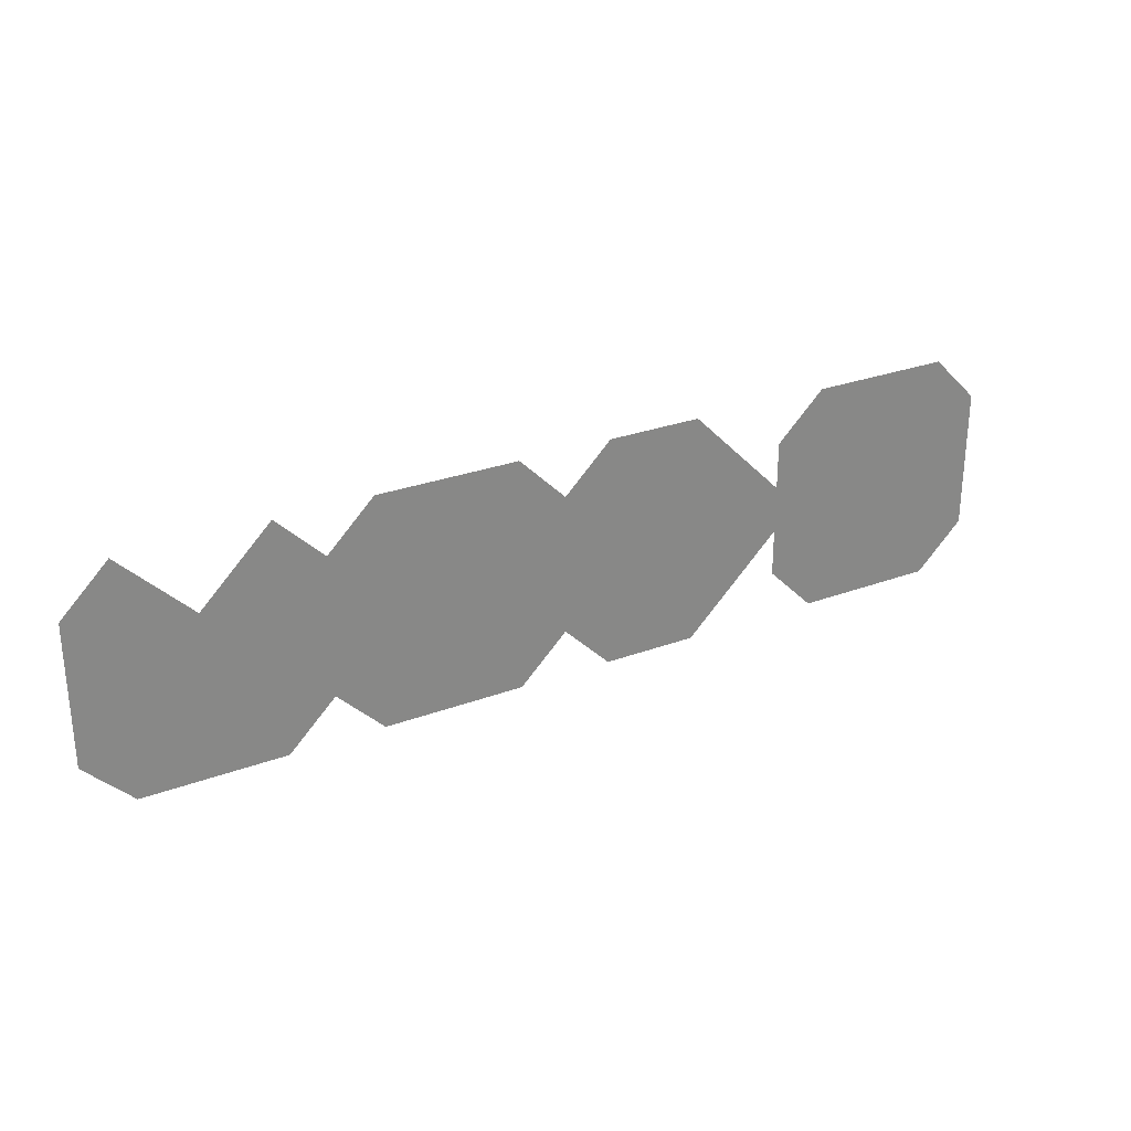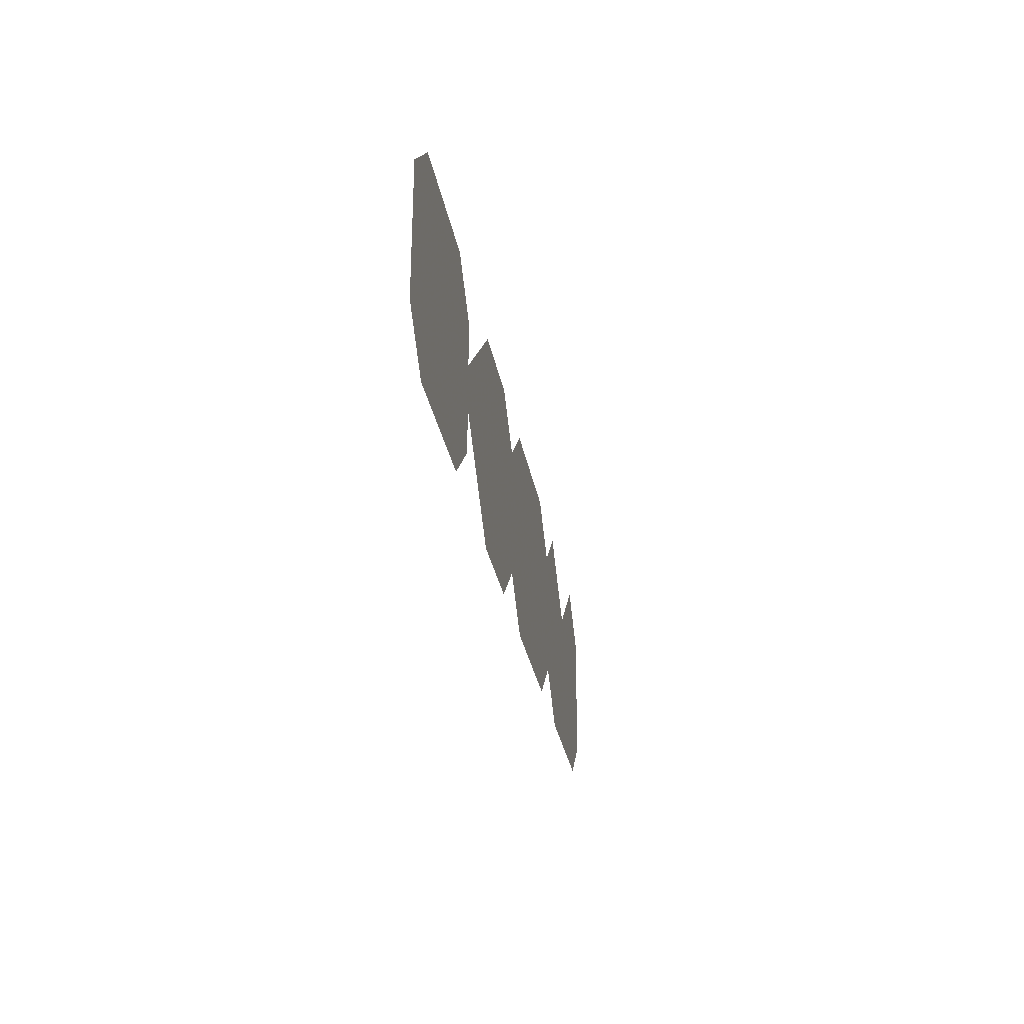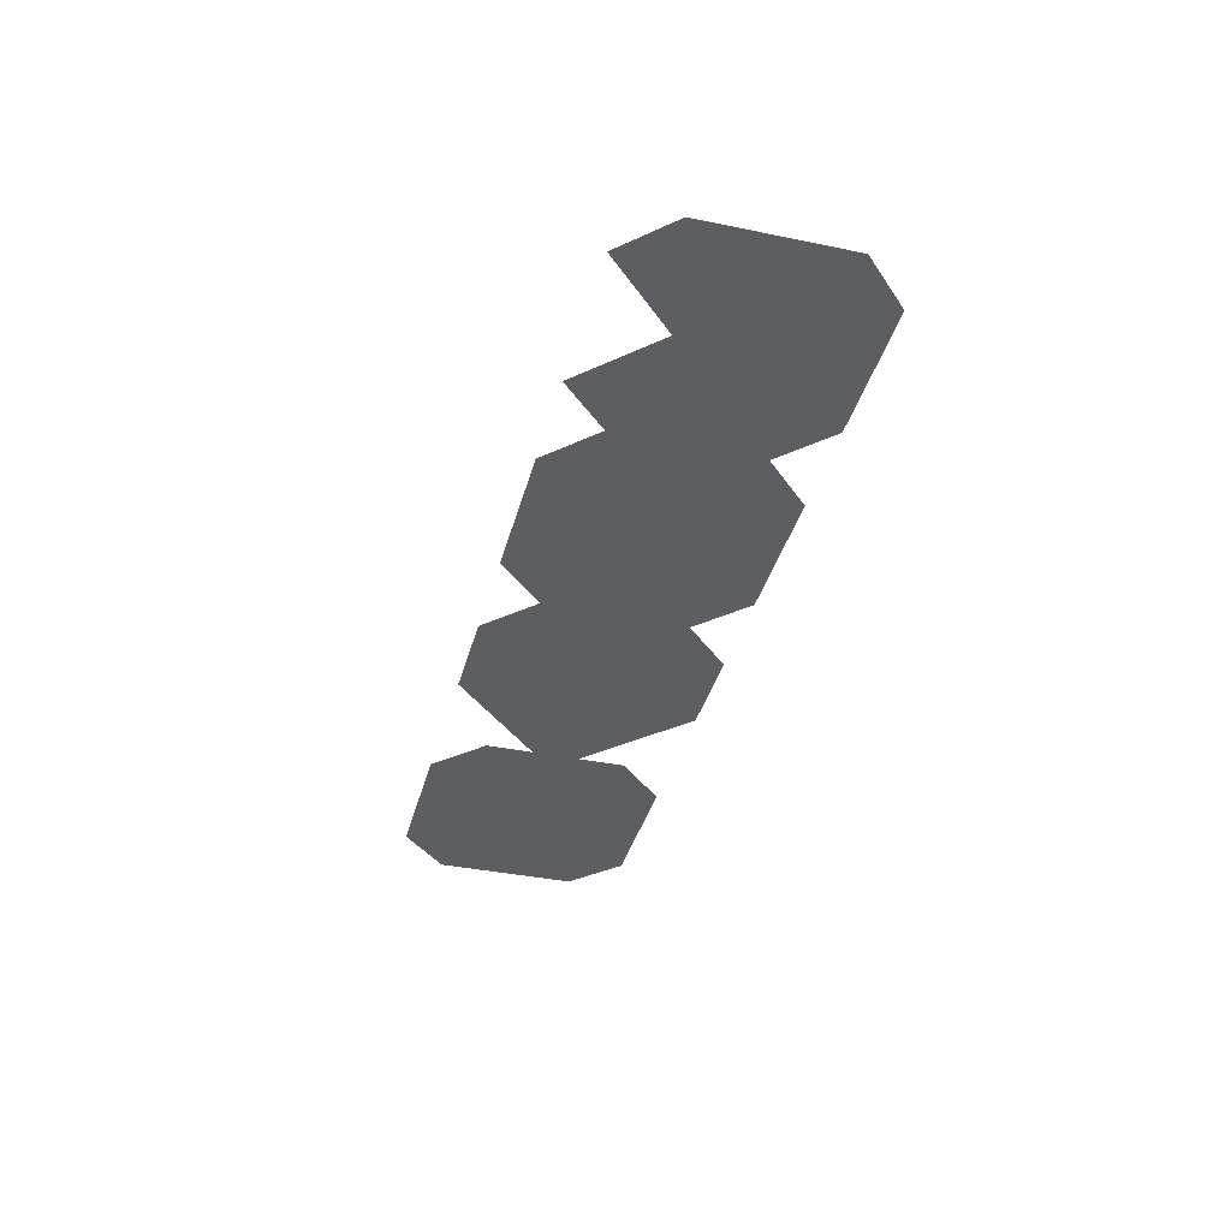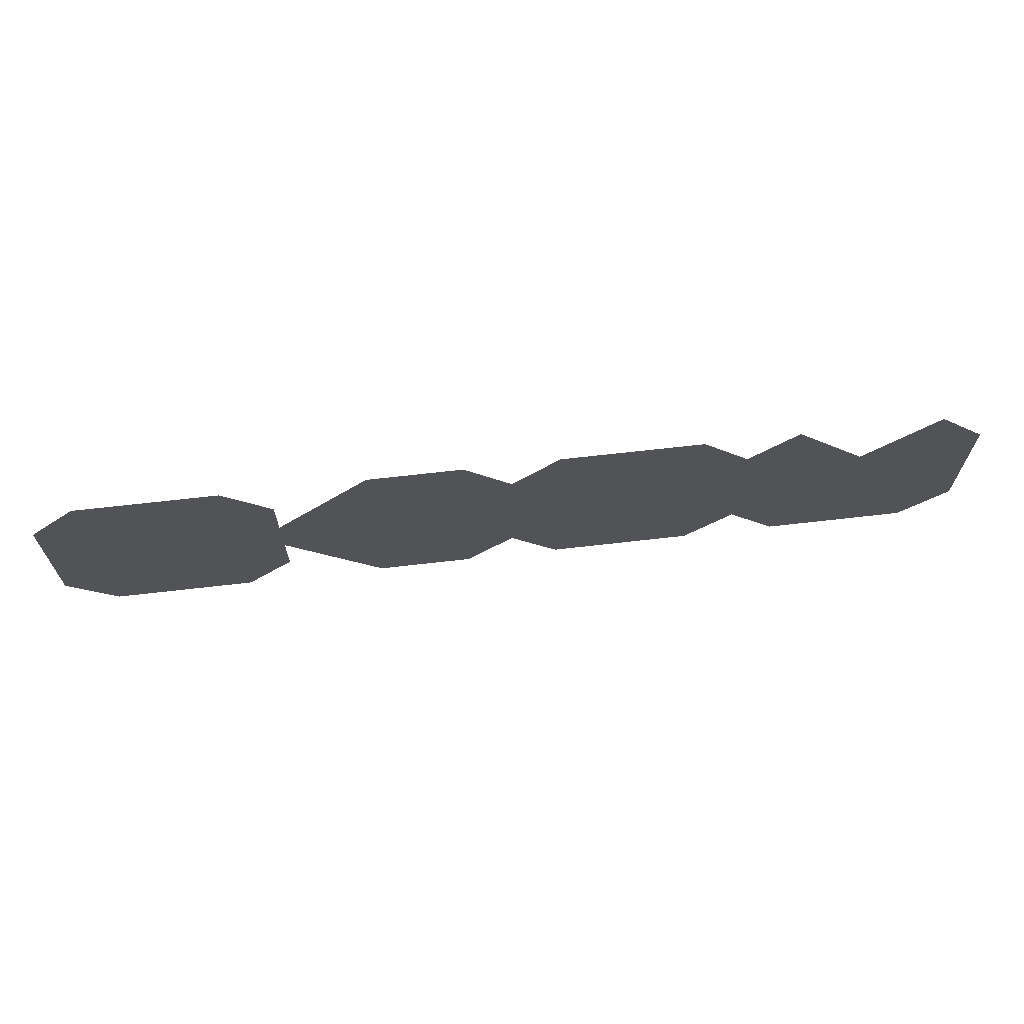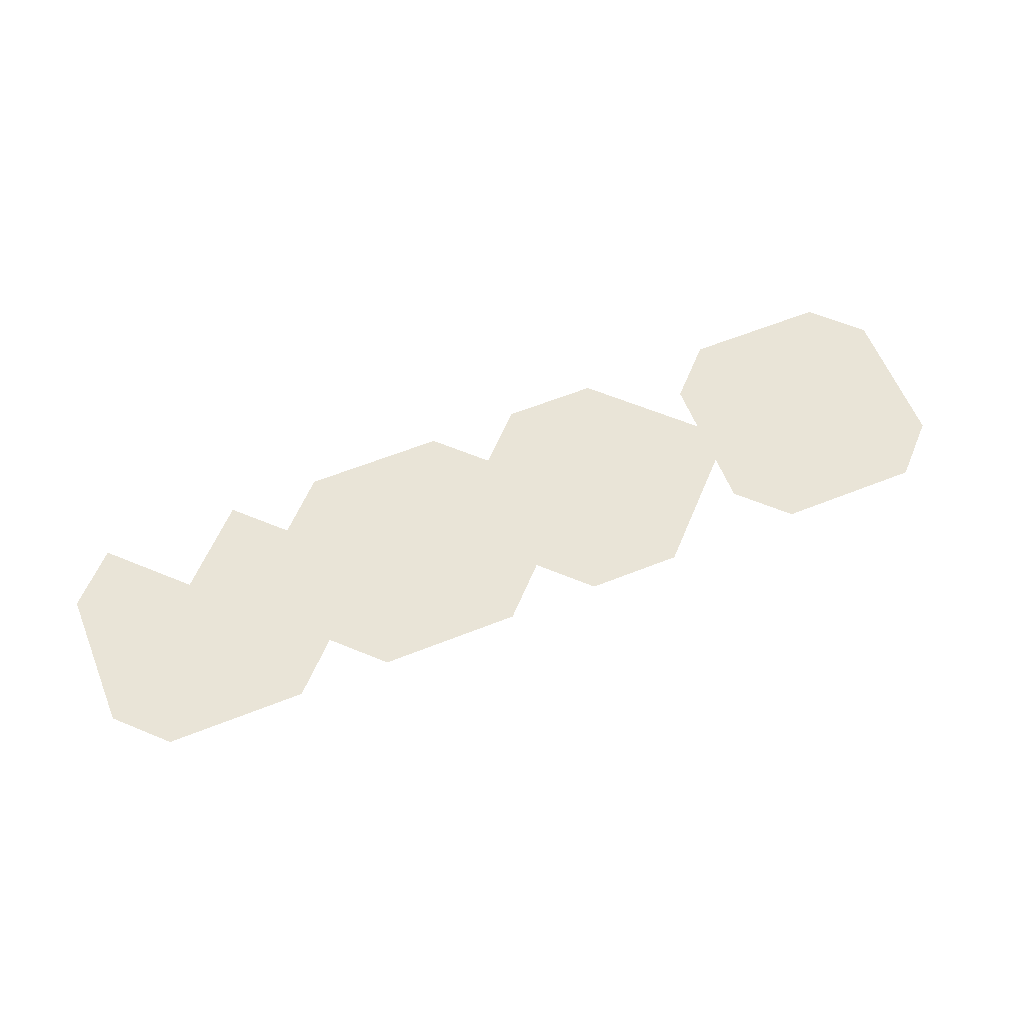
<metadata>
{"format":"obj","ext":"obj","renderer":"f3d","projection":"perspective","resolution":1024,"background":"white","views":[{"elev":28.1,"azim":-29.4,"up":"+Y"},{"elev":-29.5,"azim":99.8,"up":"+Y"},{"elev":-37.9,"azim":-104.7,"up":"+Z"},{"elev":67.1,"azim":173.4,"up":"+Y"},{"elev":60.8,"azim":-22.1,"up":"+Z"}]}
</metadata>
<code>
v 125 12.5 112.5
v 125 -12.5 112.5
v 150 37.5 112.5
v 175 37.5 112.5
v 162.5 50 112.5
v 162.5 25 112.5
v 150 12.5 112.5
v 137.5 25 112.5
v 137.5 6.396e-12 112.5
v 150 -12.5 112.5
v 137.5 -25 112.5
v 125 -37.5 112.5
v 150 -37.5 112.5
v 137.5 -50 112.5
v 150 -62.5 112.5
v 162.5 -50 112.5
v 175 -37.5 112.5
v 162.5 -25 112.5
v 175 -12.5 112.5
v 187.5 -25 112.5
v 200 -12.5 112.5
v 187.5 6.396e-12 112.5
v 200 12.5 112.5
v 212.5 6.396e-12 112.5
v 225 12.5 112.5
v 212.5 25 112.5
v 225 37.5 112.5
v 237.5 25 112.5
v 250 37.5 112.5
v 237.5 50 112.5
v 225 62.5 112.5
v 212.5 50 112.5
v 200 37.5 112.5
v 187.5 25 112.5
v 175 12.5 112.5
v 162.5 6.396e-12 112.5
v 187.5 50 112.5
v 200 62.5 112.5
v 175 62.5 112.5
v 150 62.5 112.5
v 137.5 50 112.5
v 125 37.5 112.5
v 250 12.5 112.5
v 237.5 6.396e-12 112.5
v 225 -12.5 112.5
v 212.5 -25 112.5
v 200 -37.5 112.5
v 187.5 -50 112.5
v 175 -62.5 112.5
v 200 -62.5 112.5
v 212.5 -50 112.5
v 225 -37.5 112.5
v 237.5 -25 112.5
v 250 -12.5 112.5
v 250 -37.5 112.5
v 237.5 -50 112.5
v 225 -62.5 112.5
f 3 4 5
f 4 3 6
f 6 3 7
f 8 7 3
f 1 7 8
f 7 1 9
f 9 1 2
f 2 10 9
f 10 2 11
f 11 2 12
f 12 13 11
f 13 12 14
f 14 15 13
f 16 13 15
f 17 13 16
f 13 17 18
f 18 17 19
f 20 19 17
f 21 19 20
f 19 21 22
f 22 21 23
f 24 23 21
f 25 23 24
f 23 25 26
f 26 25 27
f 28 27 25
f 29 27 28
f 27 29 30
f 30 31 27
f 32 27 31
f 33 27 32
f 27 33 26
f 26 33 23
f 34 23 33
f 35 23 34
f 23 35 22
f 22 35 19
f 36 19 35
f 10 19 36
f 19 10 18
f 18 10 13
f 11 13 10
f 36 7 10
f 35 7 36
f 7 35 6
f 6 35 4
f 34 4 35
f 33 4 34
f 4 33 37
f 37 33 38
f 32 38 33
f 31 38 32
f 38 39 37
f 37 39 4
f 5 4 39
f 39 40 5
f 5 40 3
f 41 3 40
f 42 3 41
f 3 42 8
f 8 42 1
f 9 10 7
f 28 43 29
f 25 43 28
f 43 25 44
f 44 25 45
f 24 45 25
f 21 45 24
f 45 21 46
f 46 21 47
f 20 47 21
f 17 47 20
f 47 17 48
f 48 17 49
f 16 49 17
f 15 49 16
f 49 50 48
f 48 50 47
f 51 47 50
f 52 47 51
f 47 52 46
f 46 52 45
f 53 45 52
f 54 45 53
f 45 54 44
f 44 54 43
f 53 55 54
f 52 55 53
f 55 52 56
f 56 52 57
f 51 57 52
f 50 57 51
v 2.301e-12 37.5 112.5
v 2.301e-12 12.5 112.5
v 2.301e-12 -12.5 112.5
v 2.301e-12 -37.5 112.5
v 37.5 50 112.5
v 25 62.5 112.5
v 25 37.5 112.5
v 50 62.5 112.5
v 50 37.5 112.5
v 37.5 25 112.5
v 25 12.5 112.5
v 12.5 25 112.5
v 12.5 6.396e-12 112.5
v 25 -12.5 112.5
v 12.5 -25 112.5
v 25 -37.5 112.5
v 12.5 -50 112.5
v 25 -62.5 112.5
v 37.5 -50 112.5
v 50 -37.5 112.5
v 37.5 -25 112.5
v 50 -12.5 112.5
v 62.5 -25 112.5
v 75 -12.5 112.5
v 62.5 6.396e-12 112.5
v 75 12.5 112.5
v 87.5 6.396e-12 112.5
v 100 12.5 112.5
v 87.5 25 112.5
v 100 37.5 112.5
v 112.5 25 112.5
v 125 12.5 112.5
v 112.5 6.396e-12 112.5
v 100 -12.5 112.5
v 87.5 -25 112.5
v 75 -37.5 112.5
v 62.5 -50 112.5
v 50 -62.5 112.5
v 75 -62.5 112.5
v 87.5 -50 112.5
v 100 -37.5 112.5
v 112.5 -25 112.5
v 125 -12.5 112.5
v 75 37.5 112.5
v 87.5 50 112.5
v 75 62.5 112.5
v 62.5 50 112.5
v 62.5 25 112.5
v 50 12.5 112.5
v 37.5 6.396e-12 112.5
v 12.5 50 112.5
f 62 63 64
f 65 63 62
f 62 66 65
f 64 66 62
f 66 64 67
f 67 64 68
f 69 68 64
f 59 68 69
f 68 59 70
f 70 59 60
f 60 71 70
f 71 60 72
f 72 60 61
f 61 73 72
f 73 61 74
f 74 75 73
f 76 73 75
f 77 73 76
f 73 77 78
f 78 77 79
f 80 79 77
f 81 79 80
f 79 81 82
f 82 81 83
f 84 83 81
f 85 83 84
f 83 85 86
f 86 85 87
f 88 87 85
f 85 89 88
f 89 85 90
f 90 85 91
f 84 91 85
f 81 91 84
f 91 81 92
f 92 81 93
f 80 93 81
f 77 93 80
f 93 77 94
f 94 77 95
f 76 95 77
f 75 95 76
f 95 96 94
f 94 96 93
f 97 93 96
f 98 93 97
f 93 98 92
f 92 98 91
f 99 91 98
f 100 91 99
f 91 100 90
f 90 100 89
f 87 101 86
f 101 87 102
f 102 103 101
f 104 101 103
f 66 101 104
f 101 66 105
f 105 66 106
f 67 106 66
f 68 106 67
f 106 68 107
f 107 68 71
f 70 71 68
f 71 79 107
f 79 71 78
f 78 71 73
f 72 73 71
f 107 79 106
f 82 106 79
f 83 106 82
f 106 83 105
f 105 83 101
f 86 101 83
f 104 65 66
f 103 65 104
f 69 58 59
f 64 58 69
f 58 64 108
f 108 64 63
v -125 37.5 112.5
v -125 12.5 112.5
v -125 -12.5 112.5
v -125 -37.5 112.5
v -112.5 50 112.5
v -100 37.5 112.5
v -100 62.5 112.5
v -112.5 25 112.5
v -100 12.5 112.5
v -112.5 6.396e-12 112.5
v -100 -12.5 112.5
v -112.5 -25 112.5
v -100 -37.5 112.5
v -112.5 -50 112.5
v -100 -62.5 112.5
v -87.5 -50 112.5
v -75 -37.5 112.5
v -87.5 -25 112.5
v -75 -12.5 112.5
v -62.5 -25 112.5
v -50 -12.5 112.5
v -62.5 6.396e-12 112.5
v -50 12.5 112.5
v -37.5 6.396e-12 112.5
v -25 12.5 112.5
v -37.5 25 112.5
v -25 37.5 112.5
v -12.5 25 112.5
v 2.301e-12 37.5 112.5
v -12.5 50 112.5
v -25 62.5 112.5
v -37.5 50 112.5
v -50 37.5 112.5
v -62.5 25 112.5
v -75 12.5 112.5
v -87.5 6.396e-12 112.5
v -87.5 25 112.5
v -75 37.5 112.5
v -62.5 50 112.5
v -50 62.5 112.5
v -75 62.5 112.5
v -87.5 50 112.5
v 2.301e-12 12.5 112.5
v -12.5 6.396e-12 112.5
v -25 -12.5 112.5
v -37.5 -25 112.5
v -50 -37.5 112.5
v -62.5 -50 112.5
v -75 -62.5 112.5
v -50 -62.5 112.5
v -37.5 -50 112.5
v -25 -37.5 112.5
v -12.5 -25 112.5
v 2.301e-12 -12.5 112.5
v 2.301e-12 -37.5 112.5
v -12.5 -50 112.5
v -25 -62.5 112.5
f 113 114 115
f 109 114 113
f 114 109 116
f 116 109 110
f 110 117 116
f 117 110 118
f 118 110 111
f 111 119 118
f 119 111 120
f 120 111 112
f 112 121 120
f 121 112 122
f 122 123 121
f 124 121 123
f 125 121 124
f 121 125 126
f 126 125 127
f 128 127 125
f 129 127 128
f 127 129 130
f 130 129 131
f 132 131 129
f 133 131 132
f 131 133 134
f 134 133 135
f 136 135 133
f 137 135 136
f 135 137 138
f 138 139 135
f 140 135 139
f 141 135 140
f 135 141 134
f 134 141 131
f 142 131 141
f 143 131 142
f 131 143 130
f 130 143 127
f 144 127 143
f 119 127 144
f 127 119 126
f 126 119 121
f 120 121 119
f 144 117 119
f 143 117 144
f 117 143 145
f 145 143 146
f 142 146 143
f 141 146 142
f 146 141 147
f 147 141 148
f 140 148 141
f 139 148 140
f 148 149 147
f 147 149 146
f 150 146 149
f 114 146 150
f 146 114 145
f 145 114 117
f 116 117 114
f 150 115 114
f 149 115 150
f 118 119 117
f 136 151 137
f 133 151 136
f 151 133 152
f 152 133 153
f 132 153 133
f 129 153 132
f 153 129 154
f 154 129 155
f 128 155 129
f 125 155 128
f 155 125 156
f 156 125 157
f 124 157 125
f 123 157 124
f 157 158 156
f 156 158 155
f 159 155 158
f 160 155 159
f 155 160 154
f 154 160 153
f 161 153 160
f 162 153 161
f 153 162 152
f 152 162 151
f 161 163 162
f 160 163 161
f 163 160 164
f 164 160 165
f 159 165 160
f 158 165 159
v -150 37.5 112.5
v -125 37.5 112.5
v -137.5 50 112.5
v -137.5 25 112.5
v -150 12.5 112.5
v -162.5 25 112.5
v -175 12.5 112.5
v -162.5 6.396e-12 112.5
v -175 -12.5 112.5
v -187.5 6.396e-12 112.5
v -200 -12.5 112.5
v -187.5 -25 112.5
v -200 -37.5 112.5
v -212.5 -25 112.5
v -225 -37.5 112.5
v -212.5 -50 112.5
v -225 -62.5 112.5
v -237.5 -50 112.5
v -250 -37.5 112.5
v -237.5 -25 112.5
v -225 -12.5 112.5
v -212.5 6.396e-12 112.5
v -200 12.5 112.5
v -187.5 25 112.5
v -175 37.5 112.5
v -162.5 50 112.5
v -150 62.5 112.5
v -200 37.5 112.5
v -212.5 25 112.5
v -225 12.5 112.5
v -237.5 6.396e-12 112.5
v -250 -12.5 112.5
v -250 12.5 112.5
v -237.5 25 112.5
v -225 37.5 112.5
v -212.5 50 112.5
v -225 62.5 112.5
v -237.5 50 112.5
v -250 37.5 112.5
v -200 -62.5 112.5
v -187.5 -50 112.5
v -175 -37.5 112.5
v -162.5 -25 112.5
v -150 -12.5 112.5
v -137.5 6.396e-12 112.5
v -125 12.5 112.5
v -125 -12.5 112.5
v -137.5 -25 112.5
v -150 -37.5 112.5
v -162.5 -50 112.5
v -175 -62.5 112.5
v -150 -62.5 112.5
v -137.5 -50 112.5
v -125 -37.5 112.5
f 166 167 168
f 167 166 169
f 169 166 170
f 171 170 166
f 172 170 171
f 170 172 173
f 173 172 174
f 175 174 172
f 176 174 175
f 174 176 177
f 177 176 178
f 179 178 176
f 180 178 179
f 178 180 181
f 181 180 182
f 183 182 180
f 180 184 183
f 184 180 185
f 185 180 186
f 179 186 180
f 176 186 179
f 186 176 187
f 187 176 188
f 175 188 176
f 172 188 175
f 188 172 189
f 189 172 190
f 171 190 172
f 166 190 171
f 190 166 191
f 191 166 192
f 168 192 166
f 189 193 188
f 194 188 193
f 195 188 194
f 188 195 187
f 187 195 186
f 196 186 195
f 197 186 196
f 186 197 185
f 185 197 184
f 196 198 197
f 195 198 196
f 198 195 199
f 199 195 200
f 194 200 195
f 193 200 194
f 200 193 201
f 201 202 200
f 203 200 202
f 204 200 203
f 200 204 199
f 199 204 198
f 182 205 181
f 181 205 178
f 206 178 205
f 207 178 206
f 178 207 177
f 177 207 174
f 208 174 207
f 209 174 208
f 174 209 173
f 173 209 170
f 210 170 209
f 211 170 210
f 170 211 169
f 169 211 167
f 210 212 211
f 209 212 210
f 212 209 213
f 213 209 214
f 208 214 209
f 207 214 208
f 214 207 215
f 215 207 216
f 206 216 207
f 205 216 206
f 216 217 215
f 215 217 214
f 218 214 217
f 219 214 218
f 214 219 213
f 213 219 212

</code>
